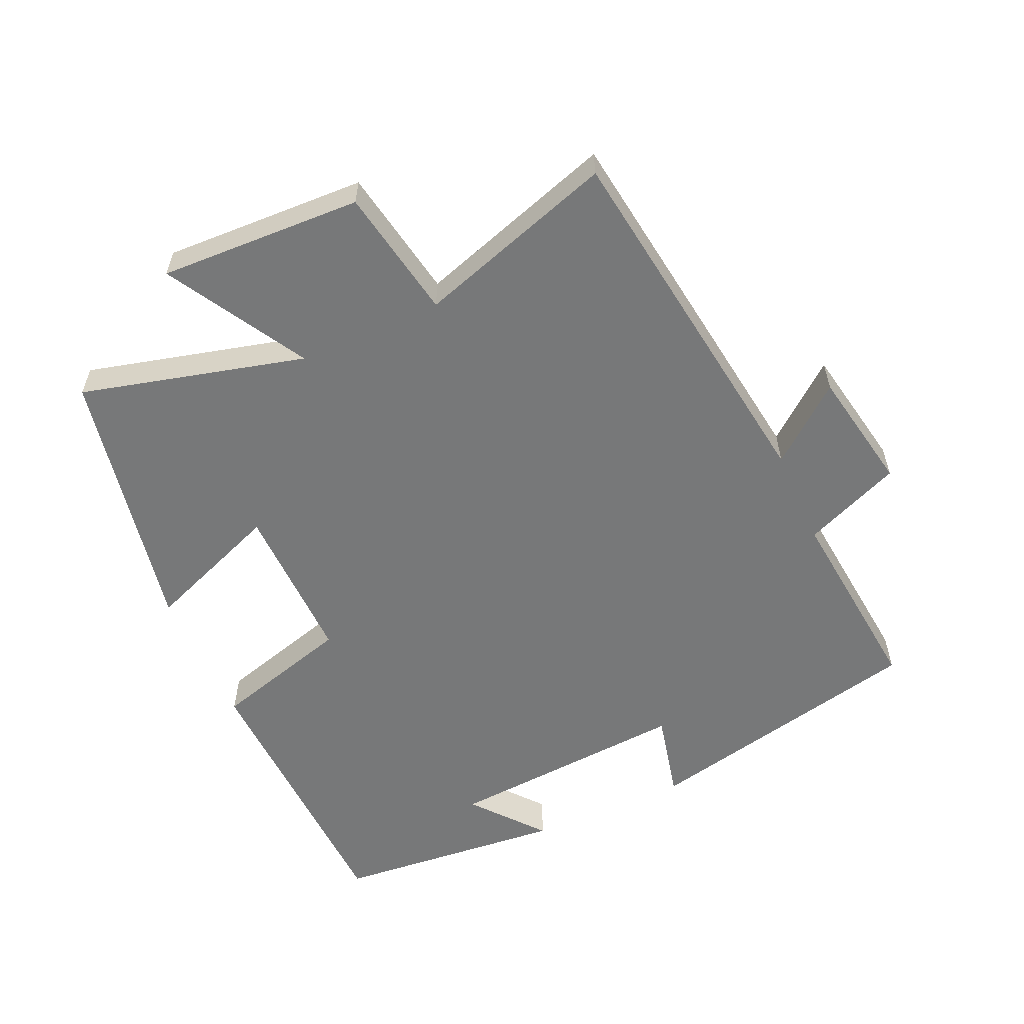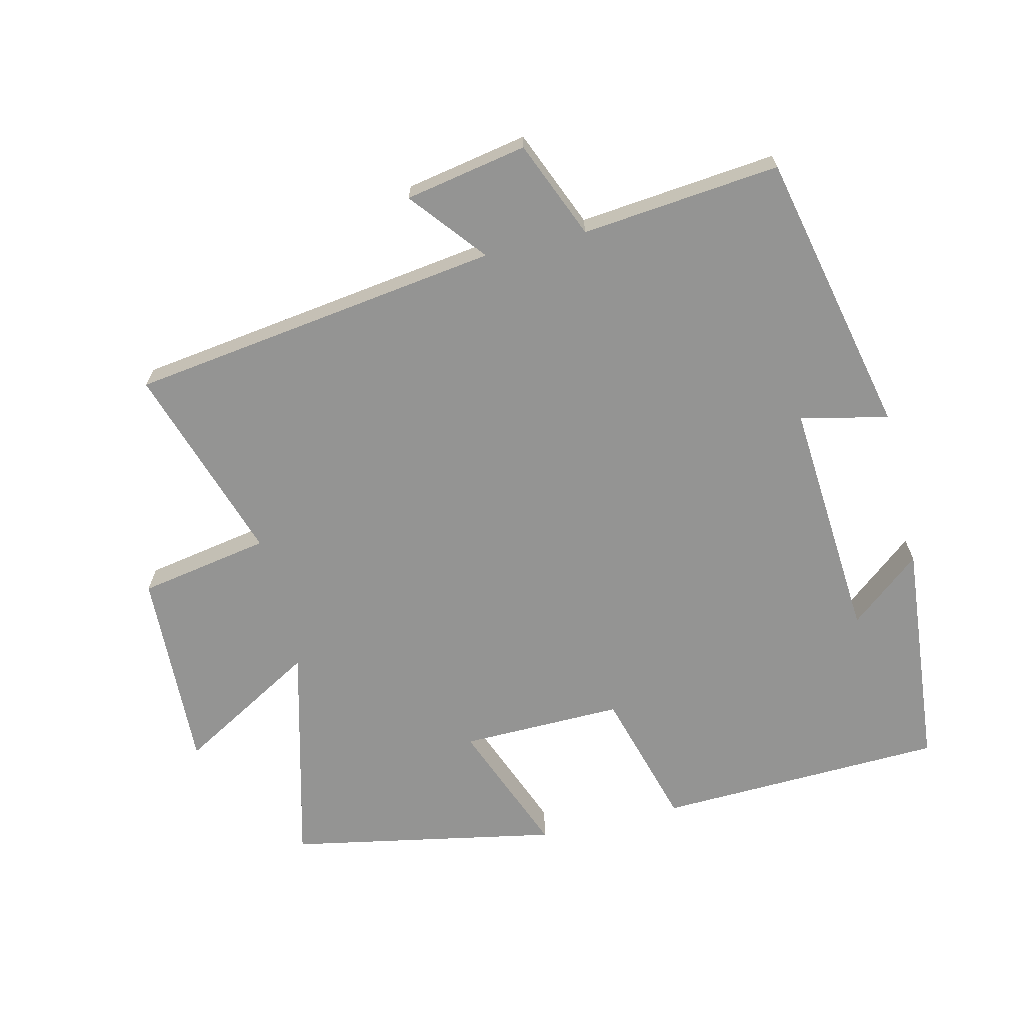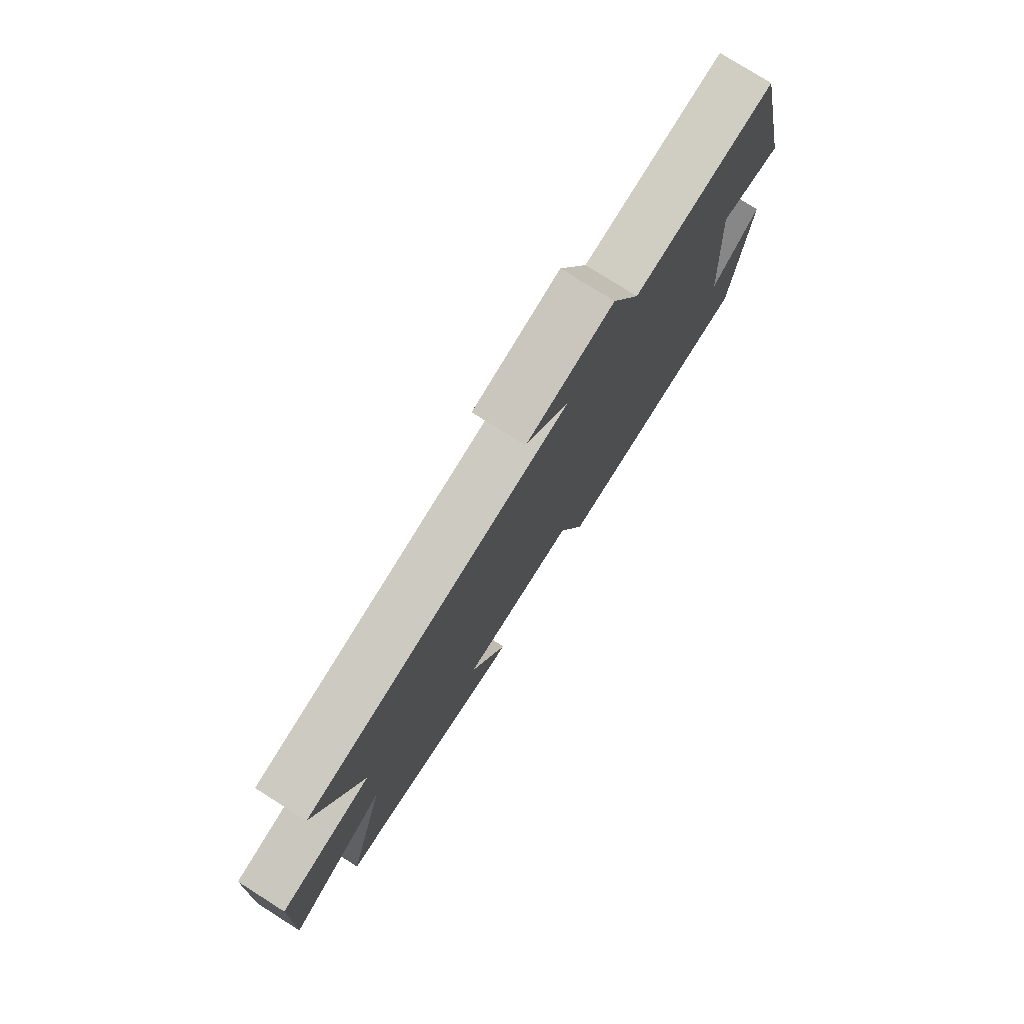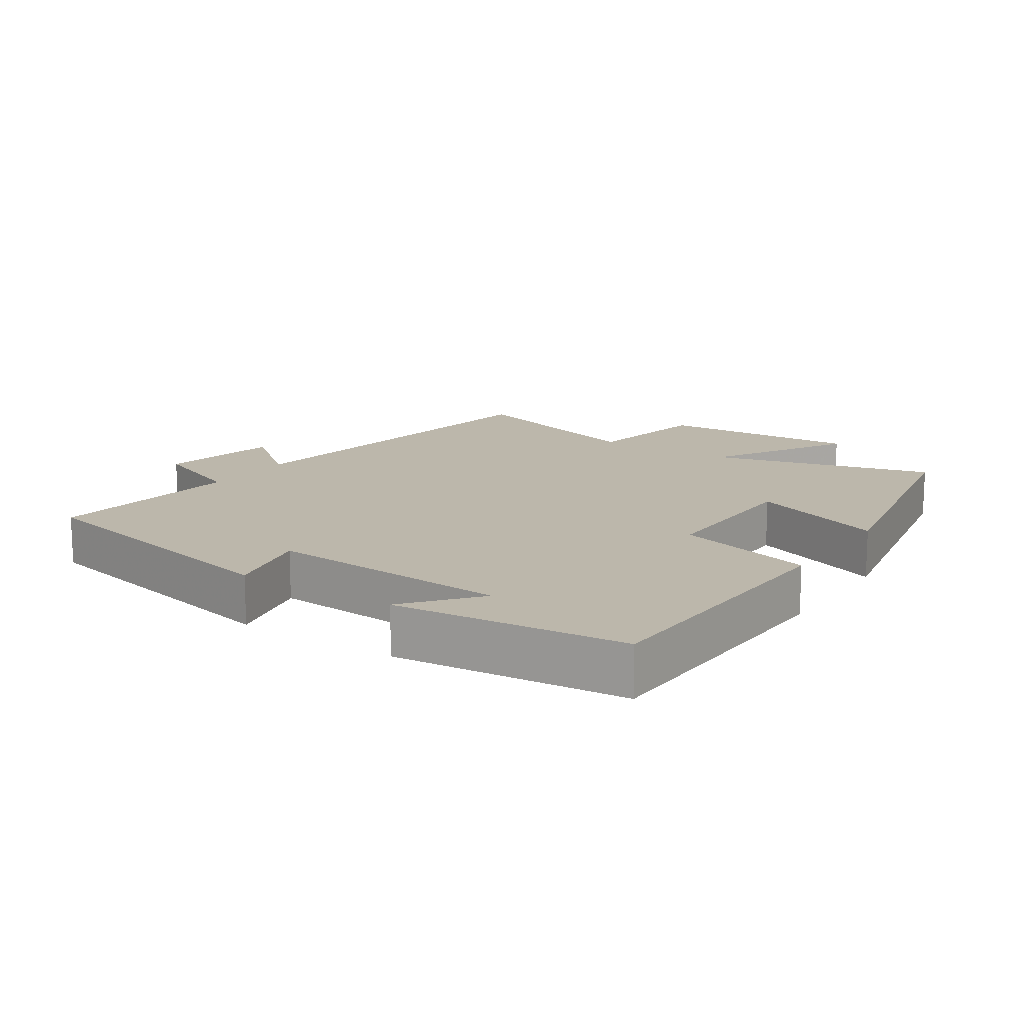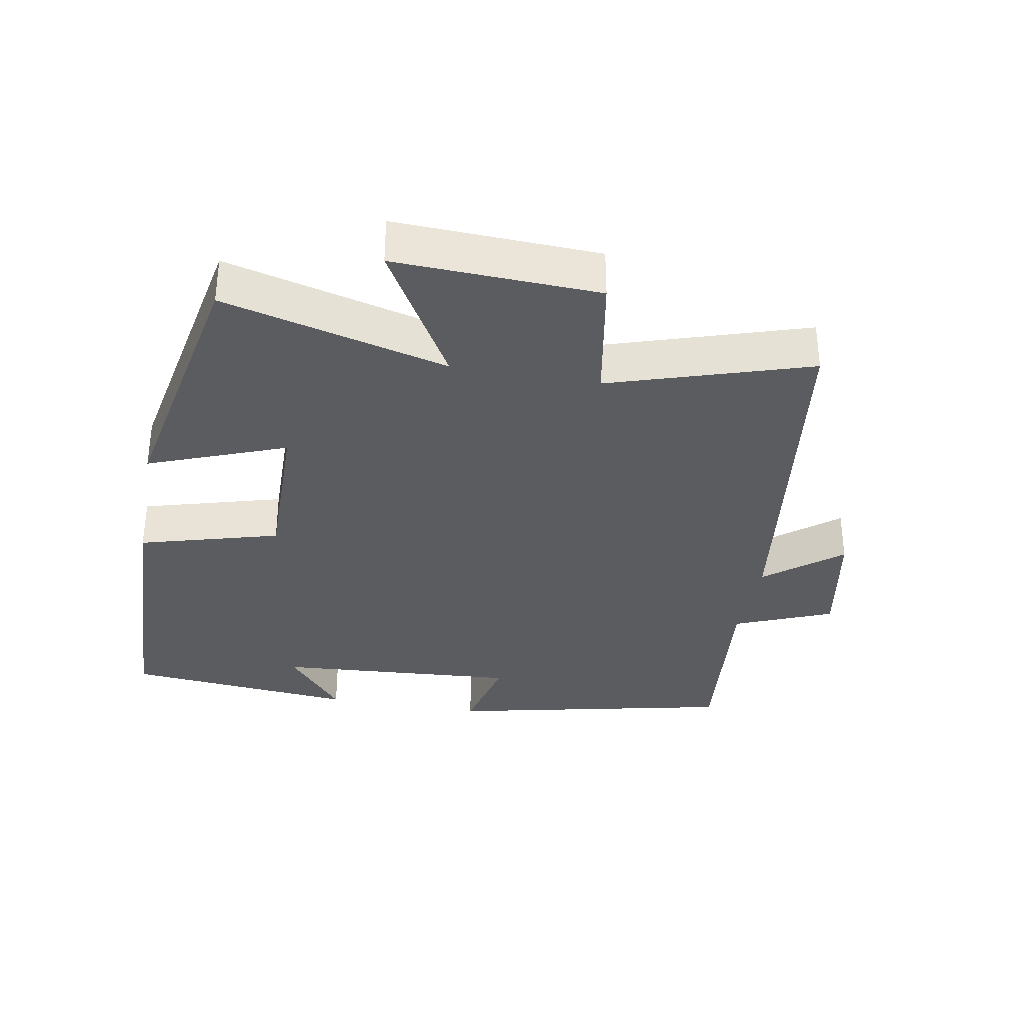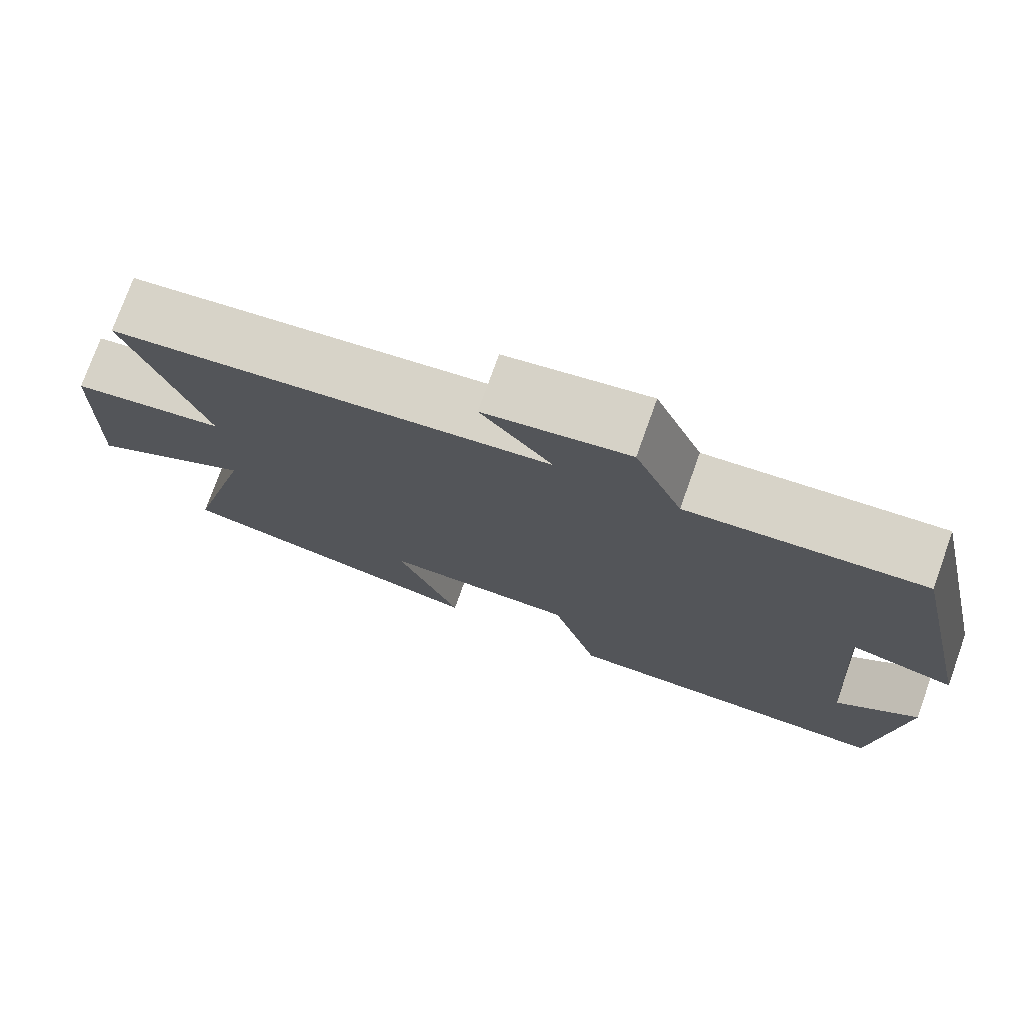
<metadata>
{"format":"obj","ext":"obj","renderer":"f3d","projection":"perspective","resolution":1024,"background":"white","views":[{"elev":-57.4,"azim":-65.8,"up":"+Y"},{"elev":-67.0,"azim":13.5,"up":"+Y"},{"elev":77.8,"azim":-57.7,"up":"+Z"},{"elev":14.3,"azim":123.6,"up":"+Y"},{"elev":-33.9,"azim":-100.4,"up":"+Y"},{"elev":75.7,"azim":19.7,"up":"+Z"}]}
</metadata>
<code>
v 0.406 0.07 0.53
v 0.5 0.07 0.106
v 0.369 0.07 0.136
v 0.395 0.07 -0.226
v 0.5 0.07 -0.14
v 0.468 0.07 -0.485
v 0.038 0.07 -0.5
v -0.021 0.07 -0.293
v -0.263 0.07 -0.297
v -0.184 0.07 -0.5
v -0.586 0.07 -0.423
v -0.5 0.07 -0.09
v -0.707 0.07 -0.209
v -0.695 0.07 0.093
v -0.5 0.07 0.128
v -0.595 0.07 0.423
v -0.041 0.07 0.5
v -0.131 0.07 0.611
v 0.051 0.07 0.645
v 0.111 0.07 0.5
v 0.406 0 0.53
v 0.5 0 0.106
v 0.369 0 0.136
v 0.395 0 -0.226
v 0.5 0 -0.14
v 0.468 0 -0.485
v 0.038 0 -0.5
v -0.021 0 -0.293
v -0.263 0 -0.297
v -0.184 0 -0.5
v -0.586 0 -0.423
v -0.5 0 -0.09
v -0.707 0 -0.209
v -0.695 0 0.093
v -0.5 0 0.128
v -0.595 0 0.423
v -0.041 0 0.5
v -0.131 0 0.611
v 0.051 0 0.645
v 0.111 0 0.5
f 17 18 19 20
f 15 16 17 20
f 15 20 1
f 12 13 14 15
f 12 15 1
f 9 10 11 12
f 8 9 12 1
f 4 5 6
f 4 6 7 8
f 1 2 3
f 8 1 3
f 3 4 8
f 40 39 38 37
f 40 37 36 35
f 21 40 35
f 35 34 33 32
f 21 35 32
f 32 31 30 29
f 21 32 29 28
f 26 25 24
f 28 27 26 24
f 23 22 21
f 23 21 28
f 28 24 23
f 1 21 22 2
f 2 22 23 3
f 3 23 24 4
f 4 24 25 5
f 5 25 26 6
f 6 26 27 7
f 7 27 28 8
f 8 28 29 9
f 9 29 30 10
f 10 30 31 11
f 11 31 32 12
f 12 32 33 13
f 13 33 34 14
f 14 34 35 15
f 15 35 36 16
f 16 36 37 17
f 17 37 38 18
f 18 38 39 19
f 19 39 40 20
f 20 40 21 1

</code>
